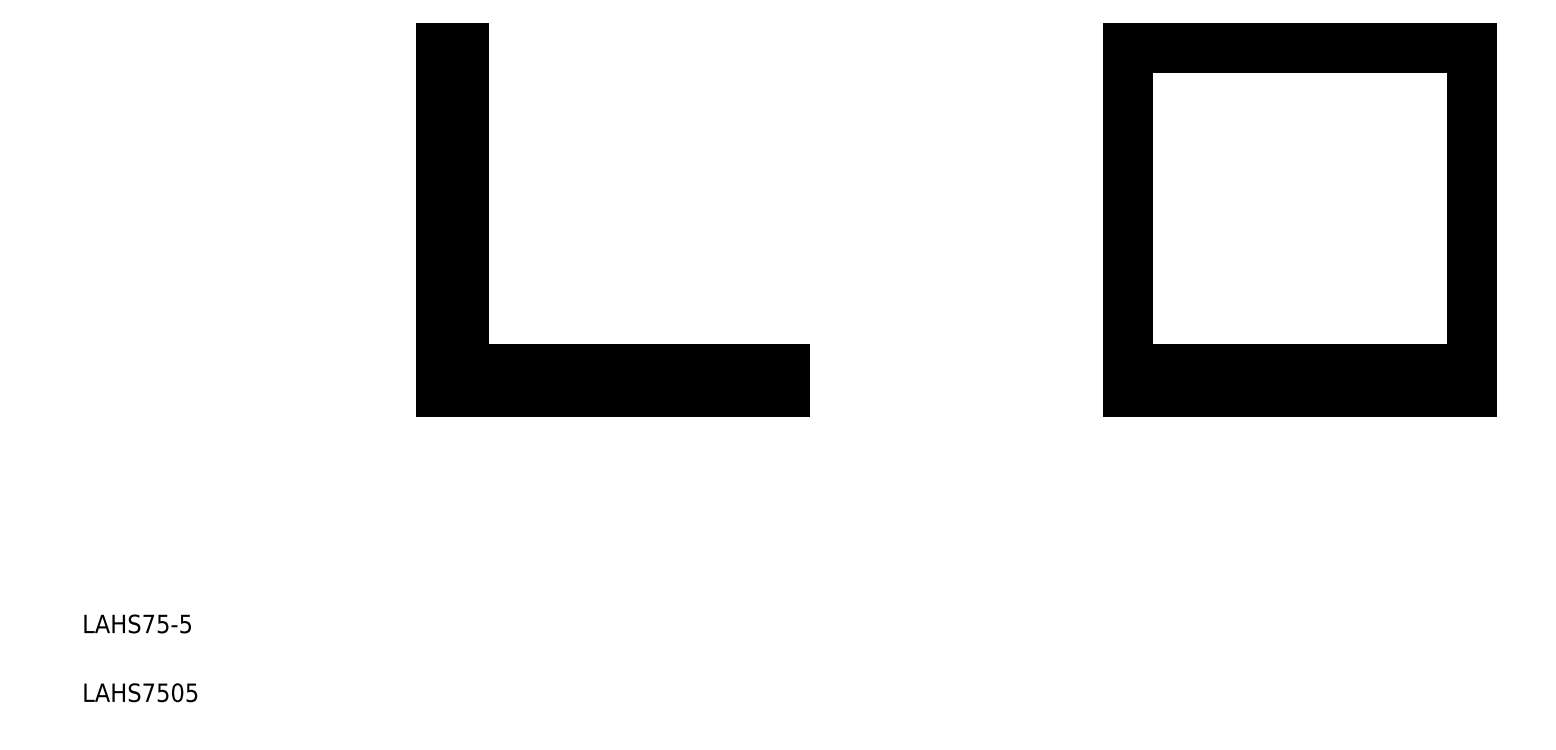
<metadata>
{"format":"dxf","ext":"dxf","renderer":"ezdxf+matplotlib","layout":"modelspace","background":"white","min_lineweight":24,"dpi":150}
</metadata>
<code>
0
SECTION
2
ENTITIES
0
TEXT
8
0
10
441.1
20
424
30
0
40
4
1
LAHS7505
0
TEXT
8
0
10
441.1
20
439
30
0
40
4
1
LAHS75-5
0
LINE
8
0
10
524.4
20
498.7
30
0
11
524.4
21
566.7
31
0
0
LINE
8
0
10
519.4
20
566.7
30
0
11
519.4
21
491.7
31
0
0
LINE
8
0
10
594.4
20
496.7
30
0
11
526.4
21
496.7
31
0
0
LINE
8
0
10
519.4
20
491.7
30
0
11
594.4
21
491.7
31
0
0
ARC
8
0
10
526.4
20
498.7
30
0
40
2
50
180
51
270
0
LINE
8
0
10
594.4
20
491.7
30
0
11
594.4
21
496.7
31
0
0
LINE
8
0
10
524.4
20
566.7
30
0
11
519.4
21
566.7
31
0
0
LINE
8
0
10
744.2
20
566.7
30
0
11
669.2
21
566.7
31
0
0
LINE
8
0
10
669.2
20
496.7
30
0
11
744.2
21
496.7
31
0
0
LINE
8
0
10
669.2
20
491.7
30
0
11
744.2
21
491.7
31
0
0
LINE
8
0
10
669.2
20
566.7
30
0
11
669.2
21
491.7
31
0
0
LINE
8
0
10
744.2
20
491.7
30
0
11
744.2
21
566.7
31
0
0
ENDSEC
0
EOF

</code>
